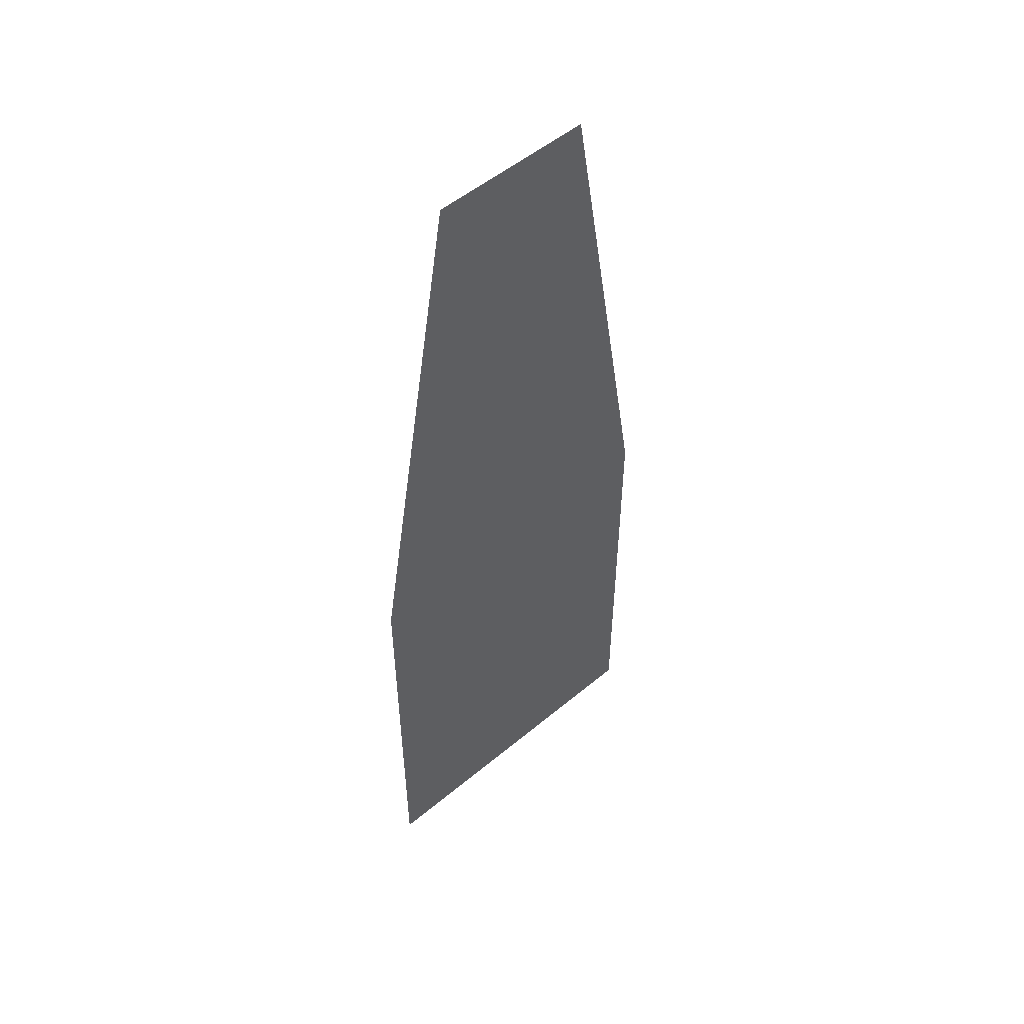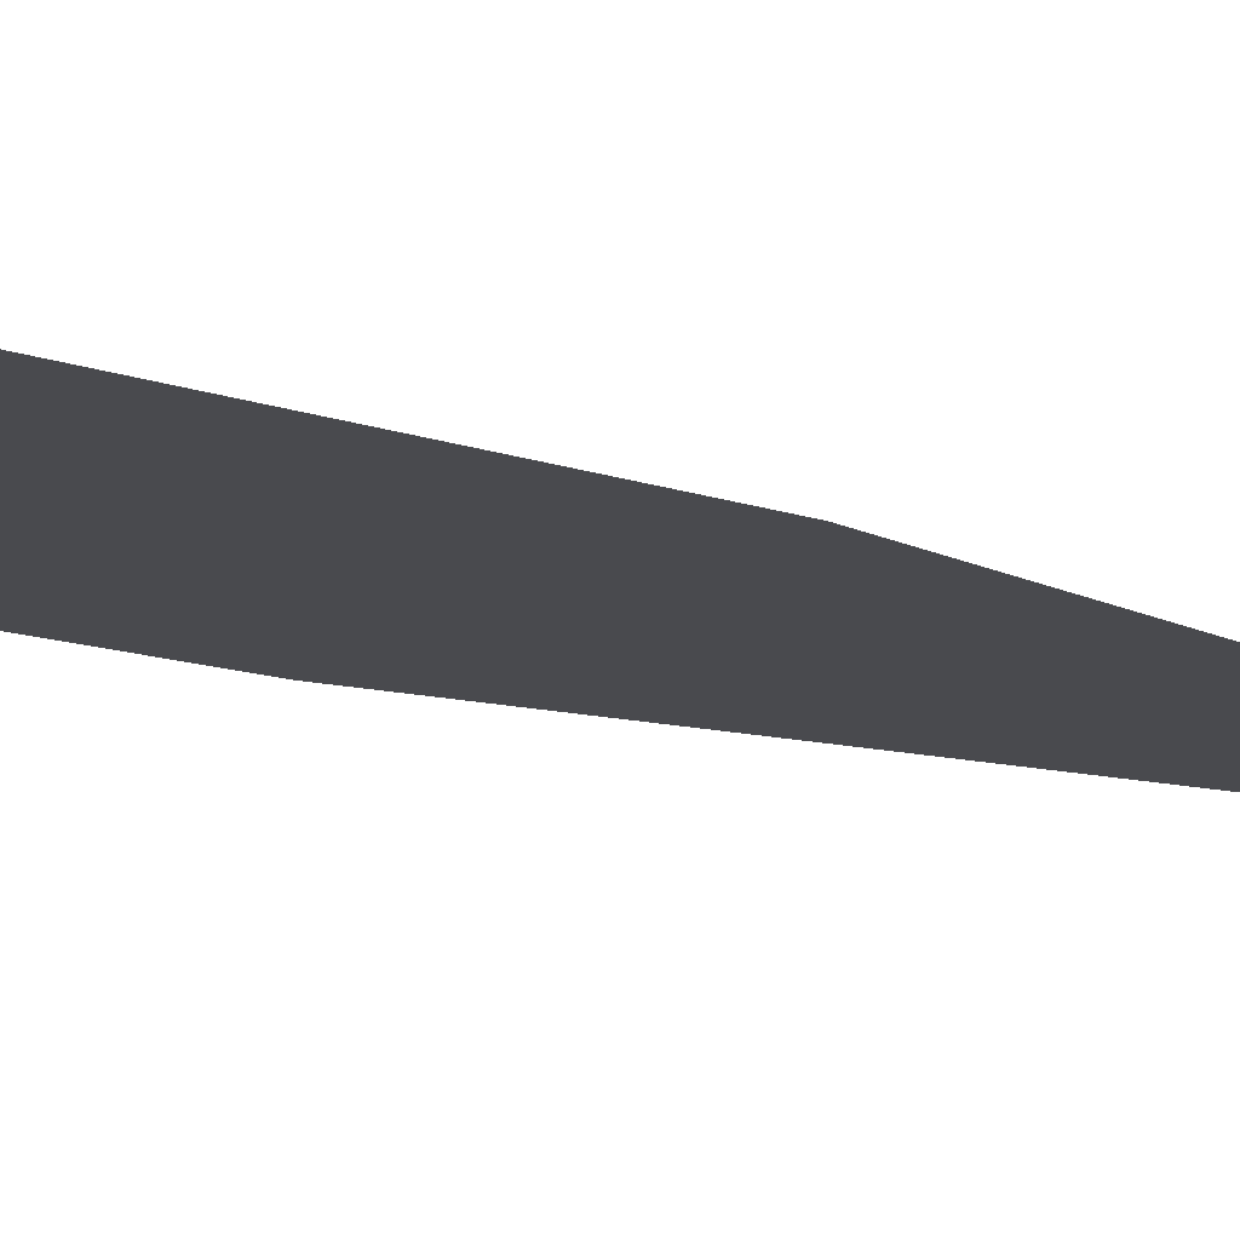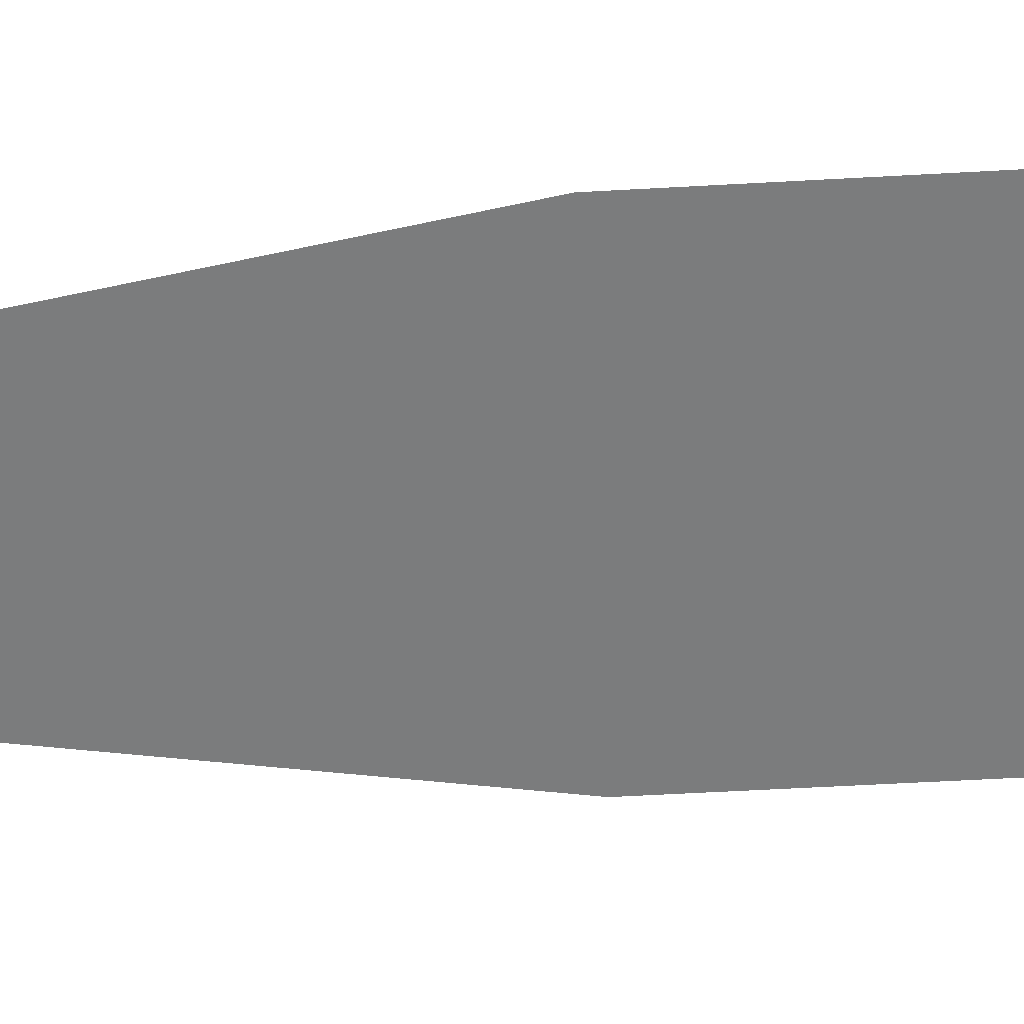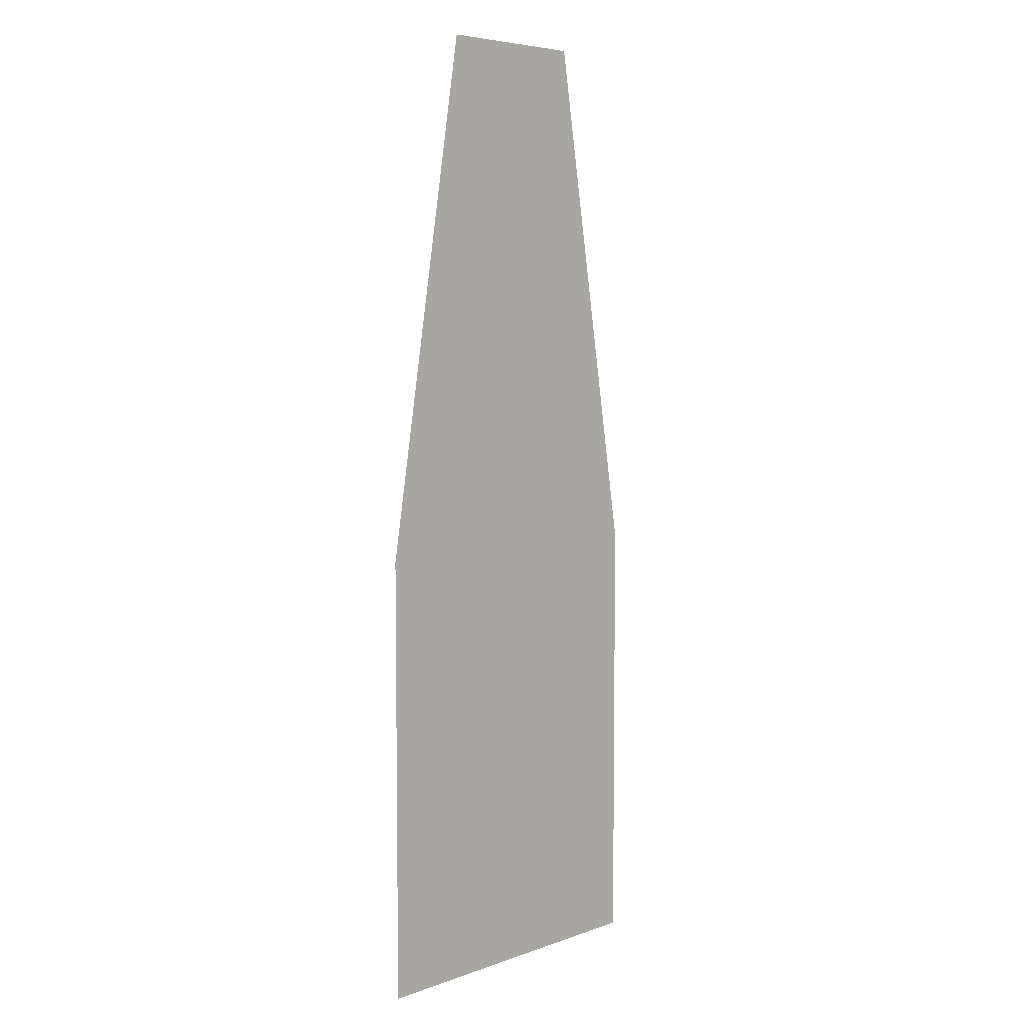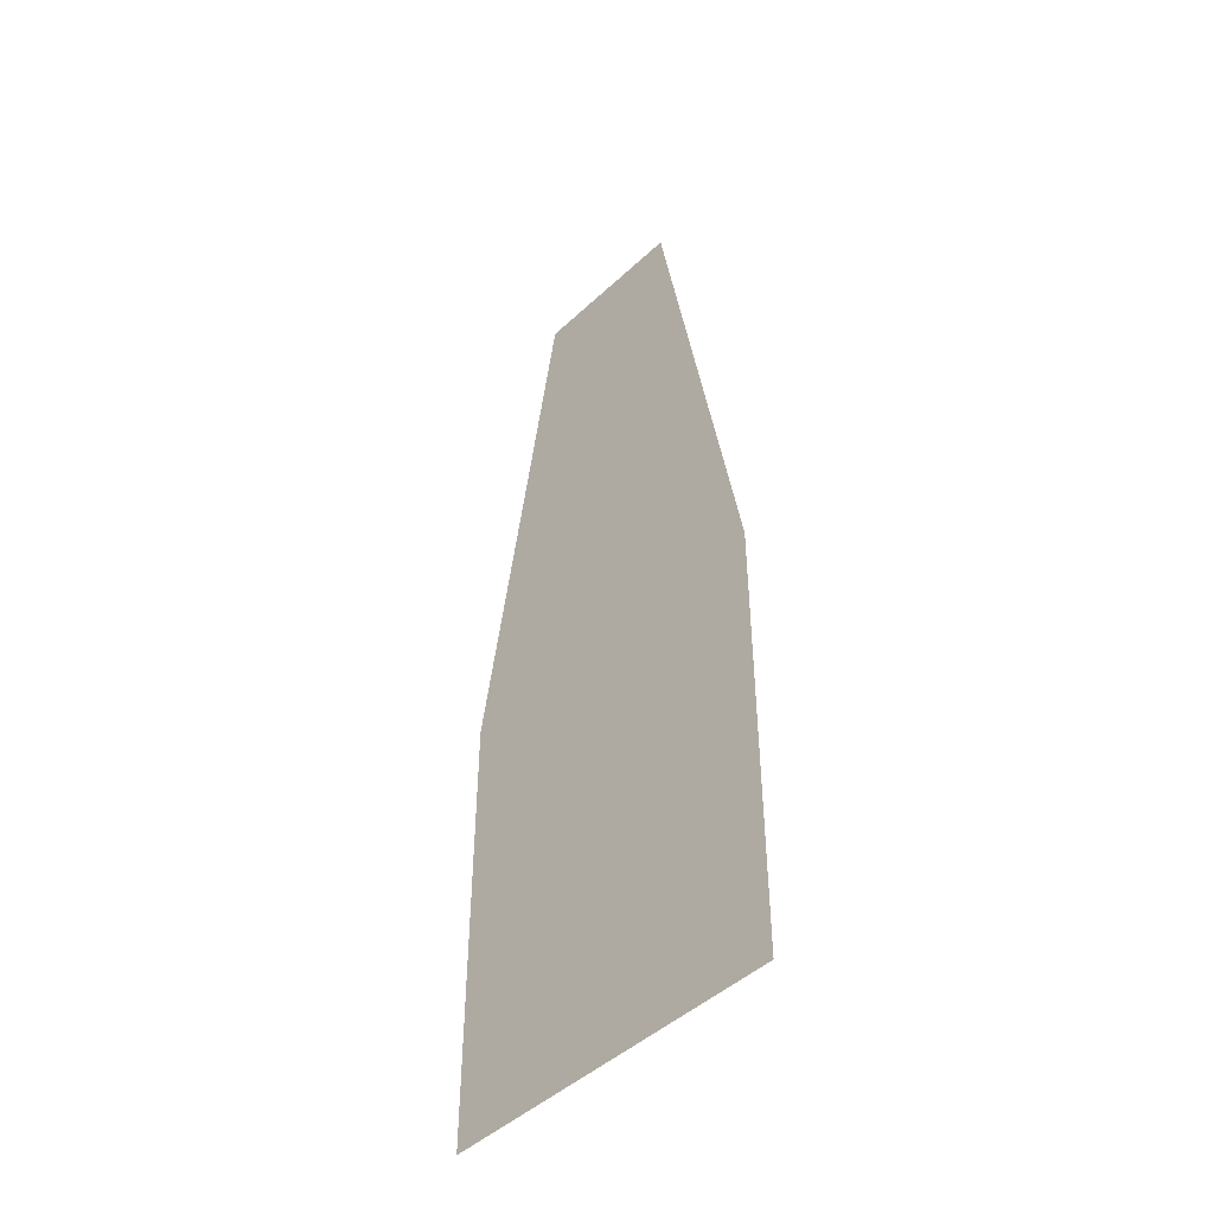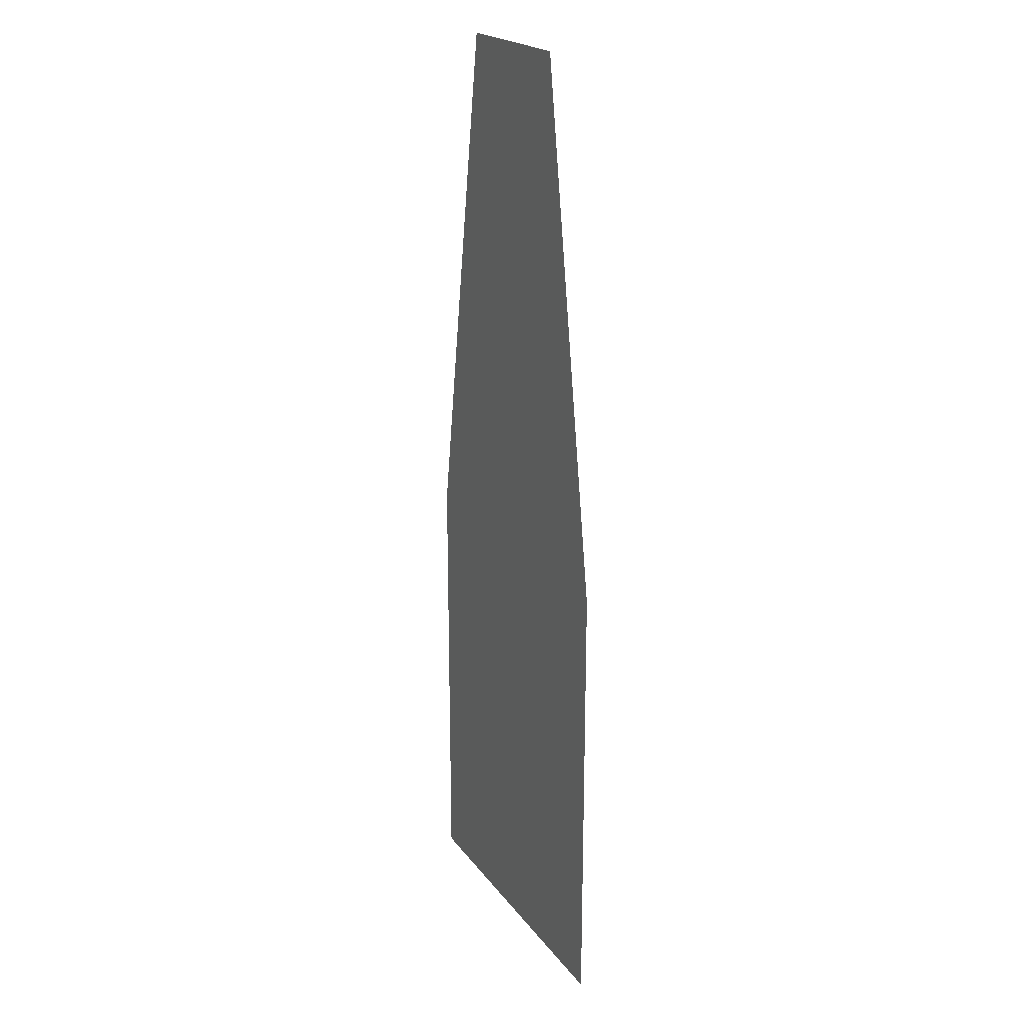
<metadata>
{"format":"obj","ext":"obj","renderer":"f3d","projection":"perspective","resolution":1024,"background":"white","views":[{"elev":52.7,"azim":138.2,"up":"+Z"},{"elev":-13.4,"azim":-128.7,"up":"+Y"},{"elev":-58.7,"azim":93.3,"up":"+Y"},{"elev":5.8,"azim":133.5,"up":"+Z"},{"elev":-46.6,"azim":46.5,"up":"+Z"},{"elev":21.0,"azim":63.9,"up":"+Z"}]}
</metadata>
<code>
o Text.041_Font_Curve.049
v 0.073 0 -0.462
v 0.115 0 -0.462
v 0.138 0 -0.599
v 0.138 0 -0.716
v 0.05 0 -0.716
v 0.05 0 -0.599
f 6 4 5
f 6 3 4
f 1 3 6
f 1 2 3

</code>
